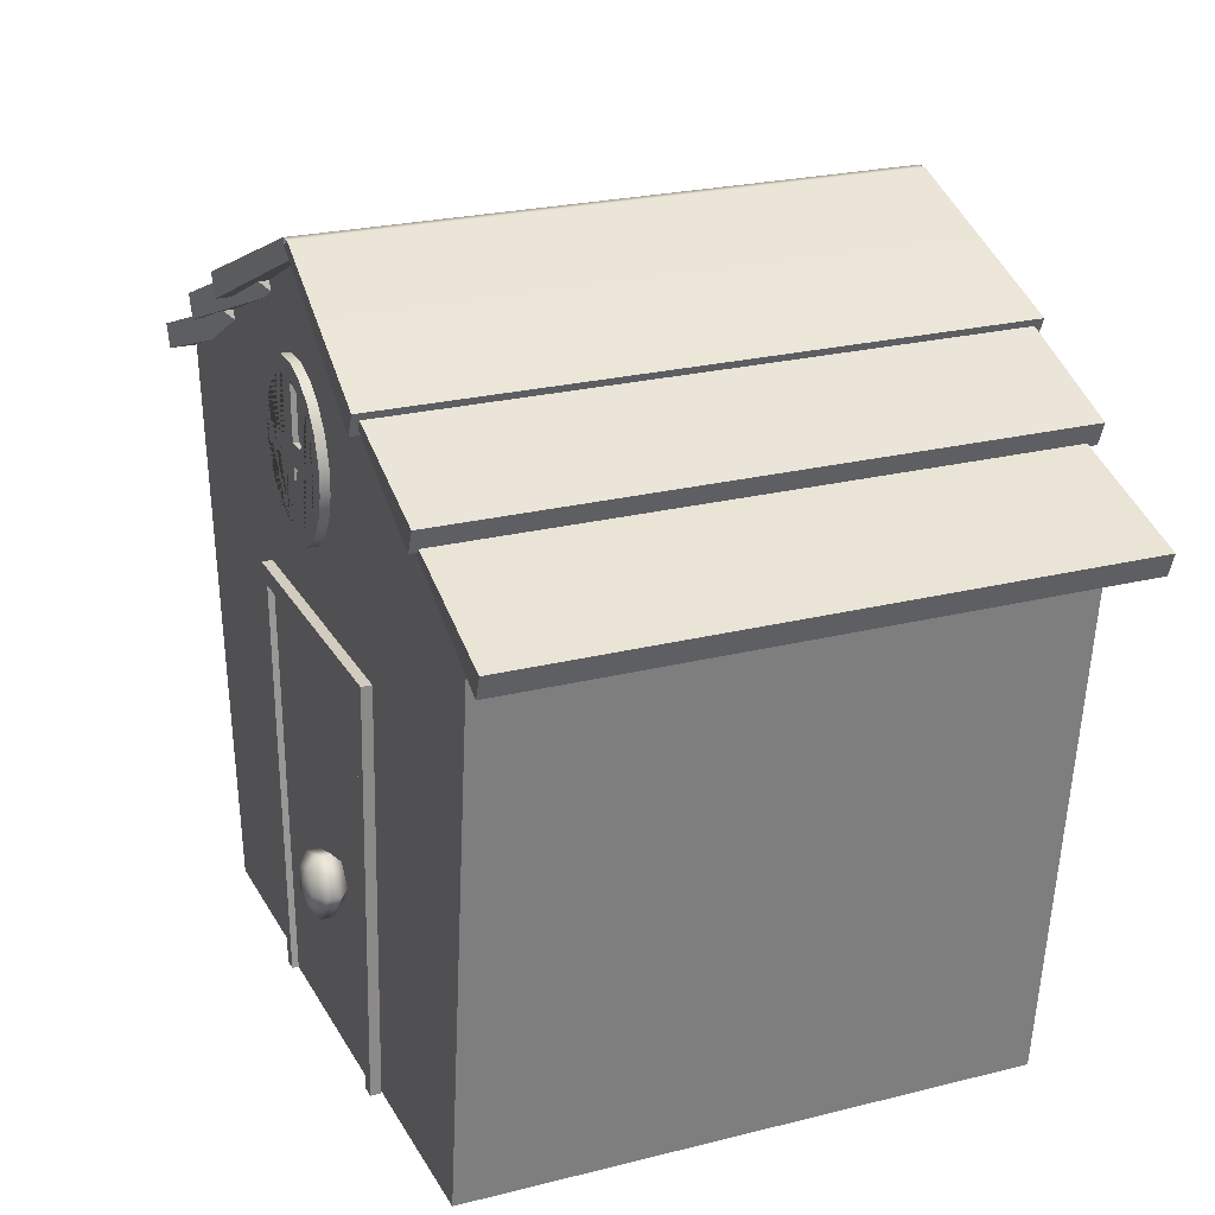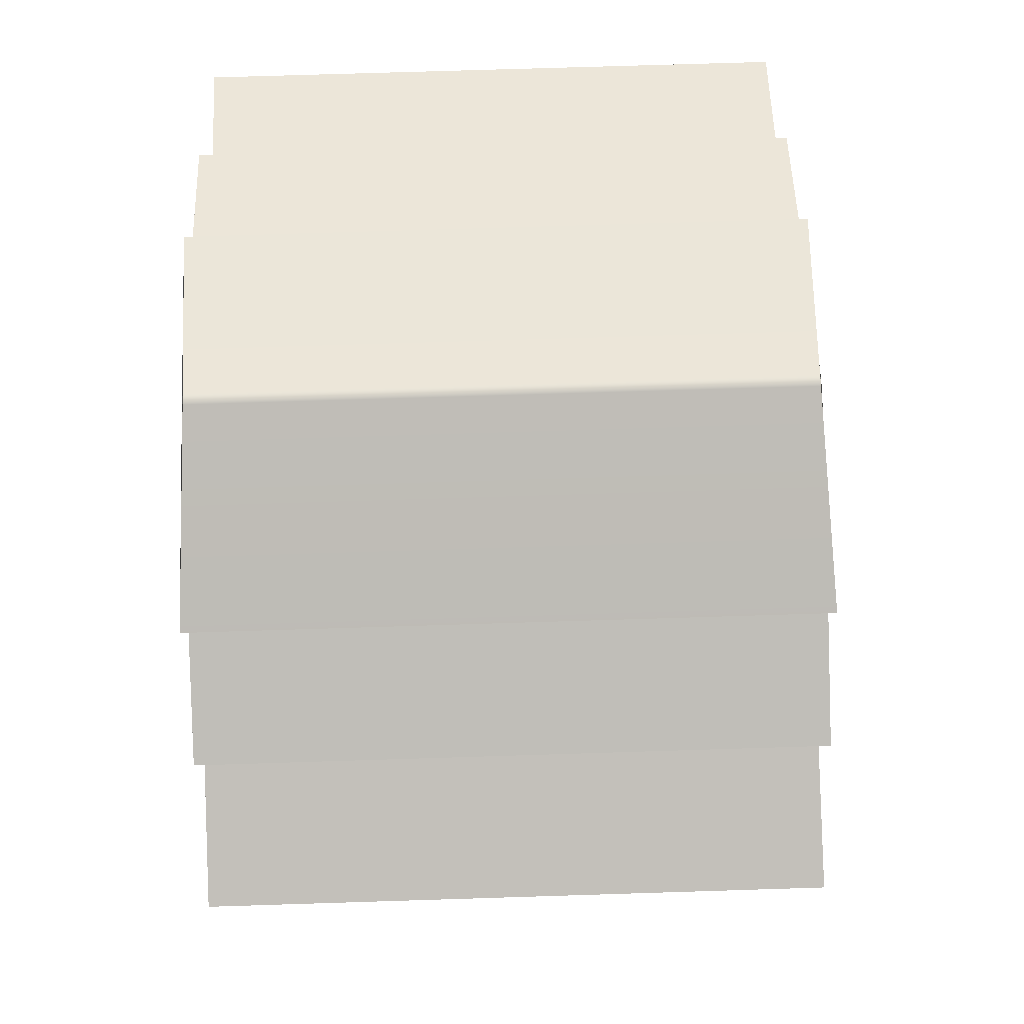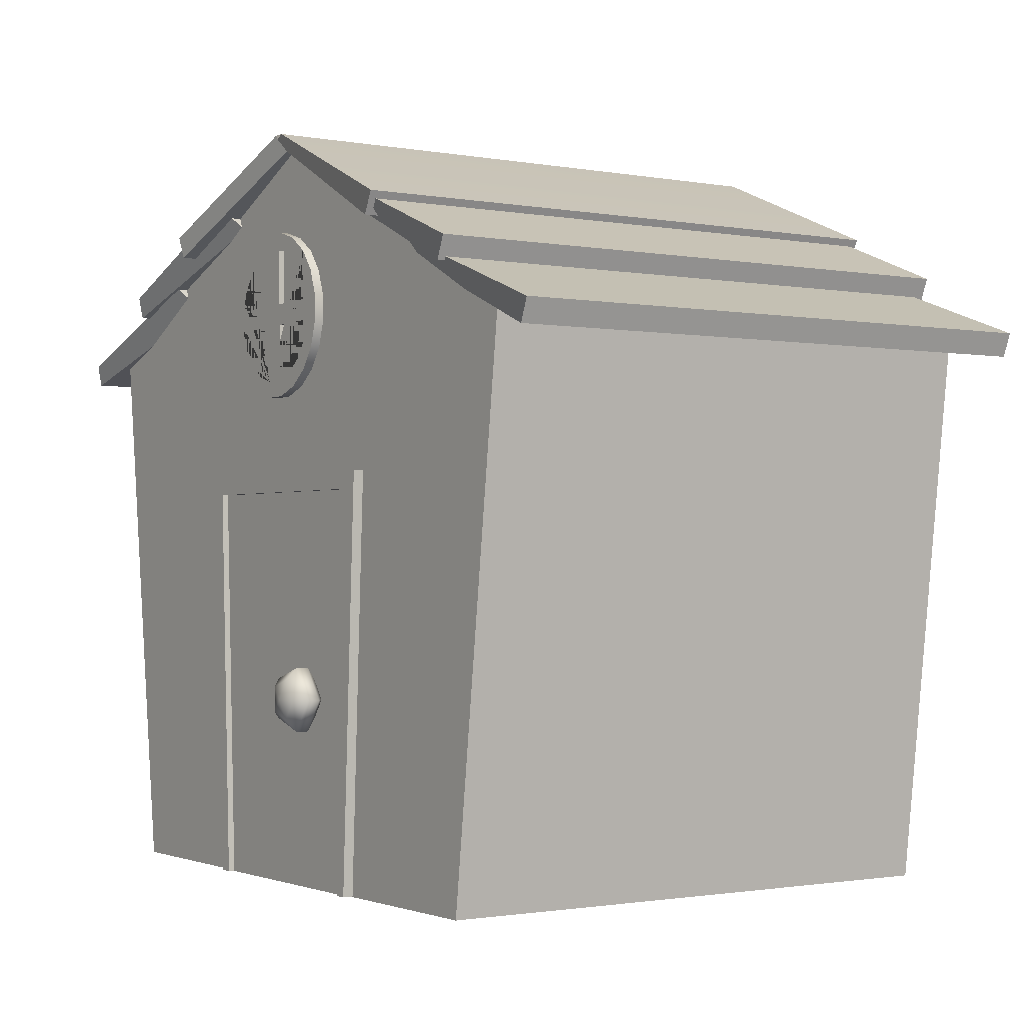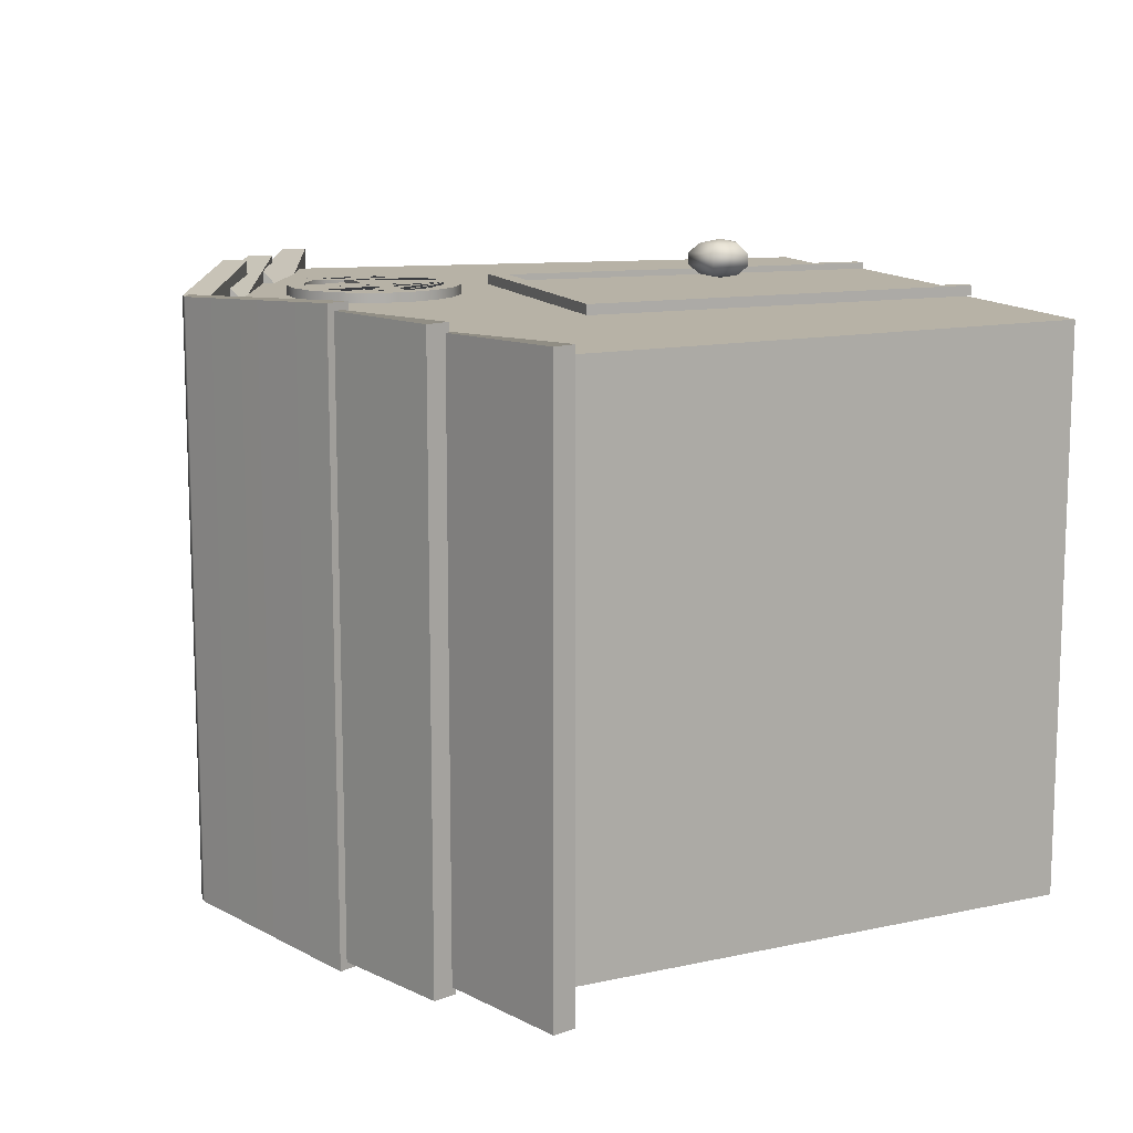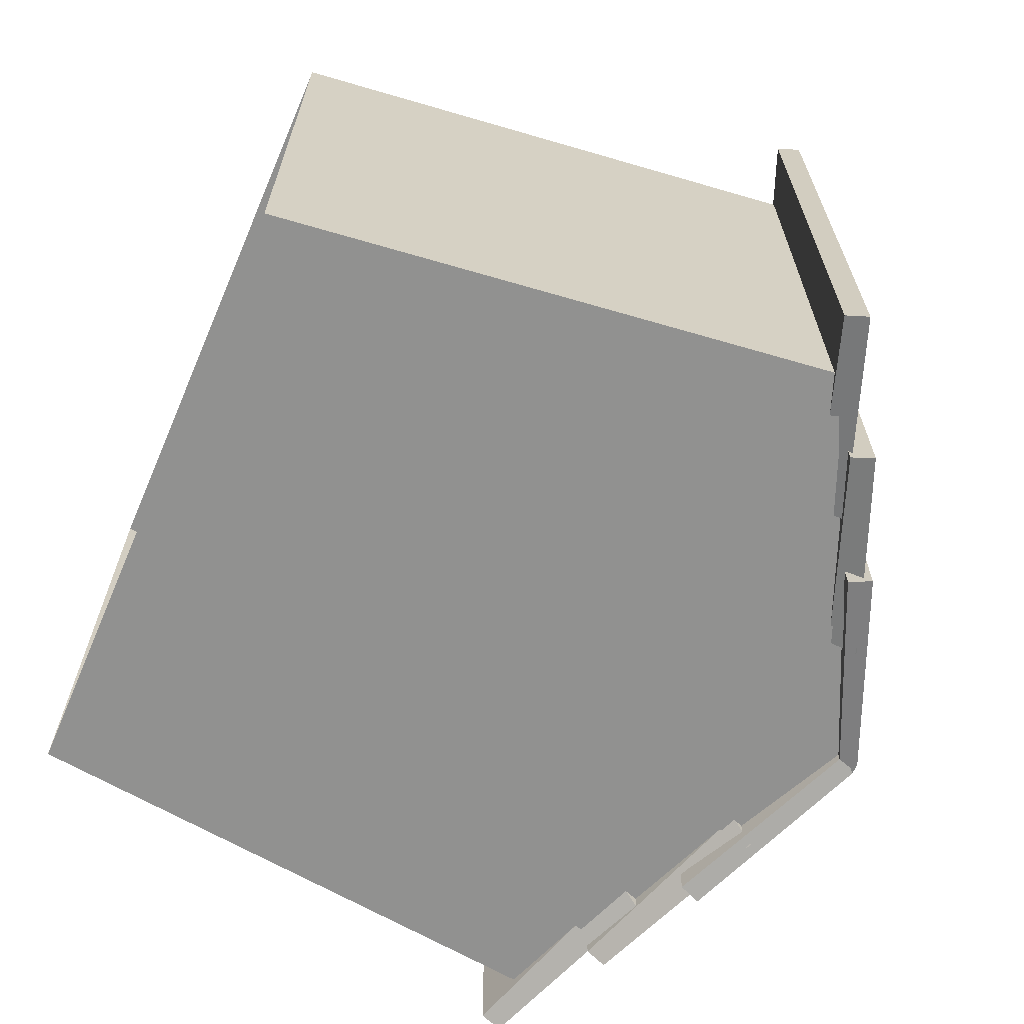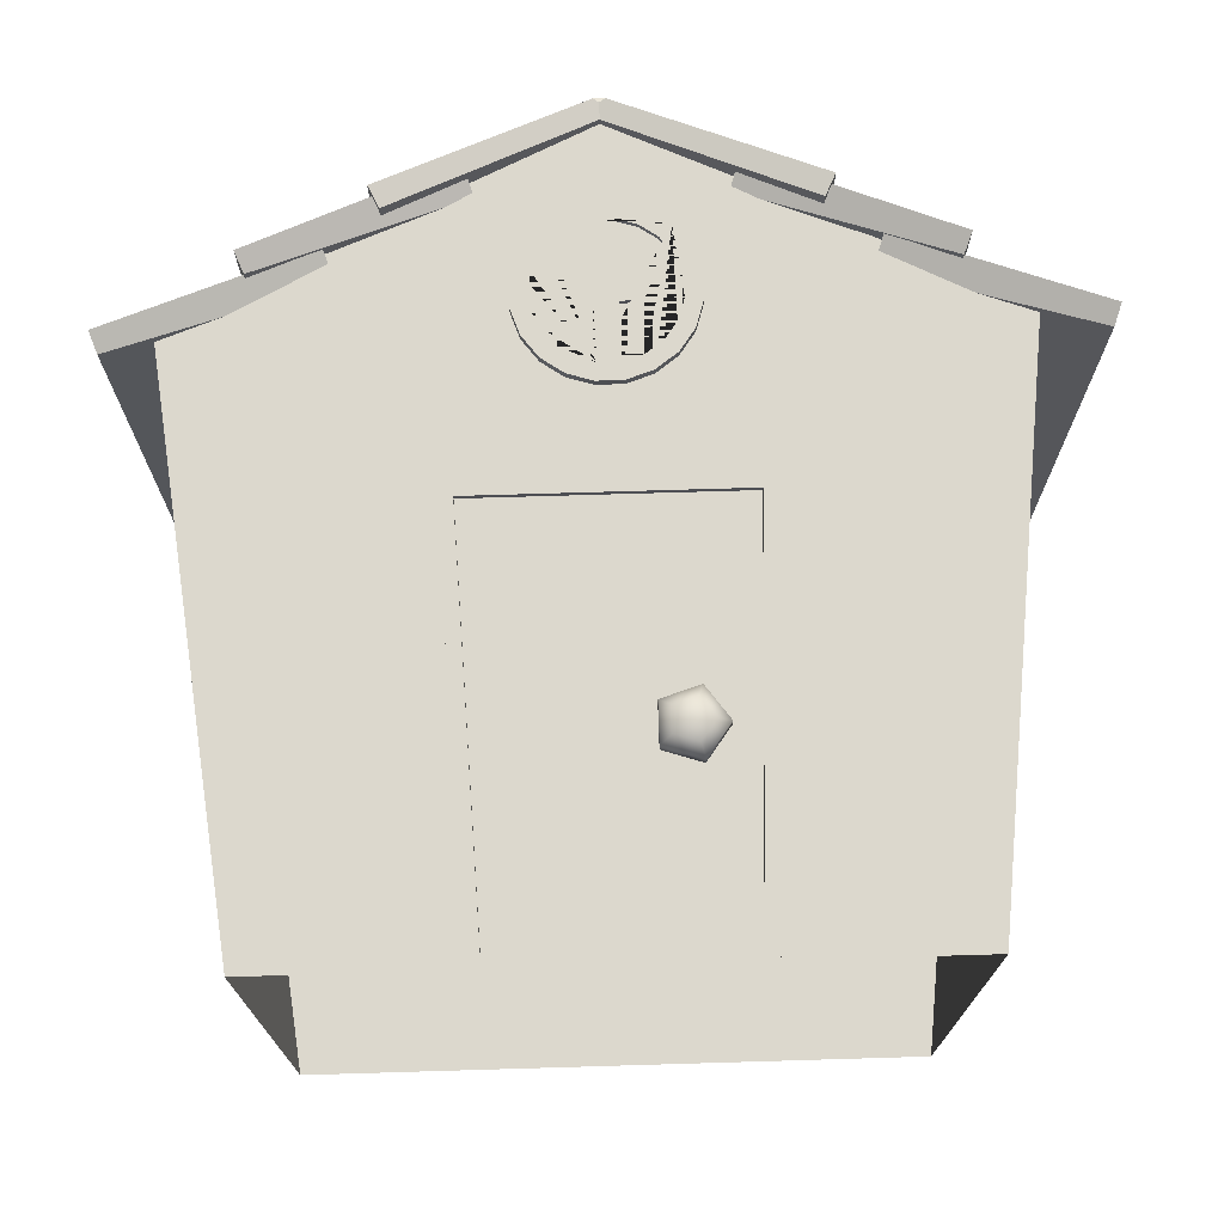
<metadata>
{"format":"obj","ext":"obj","renderer":"f3d","projection":"perspective","resolution":1024,"background":"white","views":[{"elev":23.9,"azim":67.2,"up":"+Y"},{"elev":72.6,"azim":-91.8,"up":"+Y"},{"elev":-1.3,"azim":55.7,"up":"+Y"},{"elev":12.5,"azim":-110.3,"up":"+Z"},{"elev":-65.9,"azim":66.7,"up":"+Z"},{"elev":72.5,"azim":-1.7,"up":"+Z"}]}
</metadata>
<code>
g default
v -1.358 0 1.37
v 1.603 0 1.37
v -1.681 2.642 1.37
v 1.926 2.642 1.37
v -1.681 2.642 -1.272
v 1.926 2.642 -1.272
v -1.358 0 -1.272
v 1.603 0 -1.272
v 0.1567 3.557 1.37
v 0.1567 3.557 -1.272
v 0.1506 0 -1.272
v 0.1506 0 1.37
v -1.303 2.843 1.474
v -0.3717 3.215 1.354
v -1.346 2.951 1.474
v -0.4146 3.322 1.474
v -1.346 2.951 -1.38
v -0.4146 3.322 -1.38
v -1.303 2.843 -1.38
v -0.3717 3.215 -1.261
v -1.892 2.522 1.442
v -0.9512 2.868 1.305
v -1.932 2.631 1.442
v -0.9912 2.977 1.426
v -1.932 2.631 -1.349
v -0.9912 2.977 -1.342
v -1.892 2.522 -1.349
v -0.9512 2.868 -1.235
v 1.616 2.843 1.474
v 0.6852 3.215 1.354
v 0.7281 3.322 1.474
v 1.659 2.951 1.474
v 0.7281 3.322 -1.38
v 1.659 2.951 -1.38
v 0.6852 3.215 -1.261
v 1.616 2.843 -1.38
v 2.205 2.522 1.442
v 1.265 2.868 1.314
v 1.305 2.977 1.435
v 2.245 2.631 1.442
v 1.305 2.977 -1.316
v 2.245 2.631 -1.349
v 1.265 2.868 -1.196
v 2.205 2.522 -1.349
v -0.7506 3.104 1.508
v 0.1567 3.53 1.408
v -0.7998 3.208 1.508
v -0.7998 3.208 -1.415
v -0.7506 3.104 -1.415
v 0.1567 3.53 -1.315
v 1.064 3.104 1.508
v 1.113 3.208 1.508
v 1.113 3.208 -1.415
v 1.064 3.104 -1.415
v 0.1823 3.605 1.452
v 0.1299 3.605 1.452
v 0.156 3.582 1.458
v 0.1836 3.605 -1.359
v 0.1575 3.582 -1.365
v 0.1312 3.605 -1.359
v -0.4506 0.004628 1.377
v 0.7397 0.004628 1.377
v -0.4506 0.004628 1.426
v 0.7397 0.004628 1.426
v -0.5401 1.965 1.426
v 0.8292 1.965 1.426
v -0.5401 1.965 1.377
v 0.8292 1.965 1.377
v -0.3899 0.003479 1.426
v 0.679 0.003479 1.426
v 0.7594 1.881 1.426
v -0.4702 1.881 1.426
v -0.3899 0.003479 1.396
v 0.679 0.003479 1.396
v 0.7594 1.881 1.396
v -0.4702 1.881 1.396
v 0.4661 0.9934 1.425
v 0.3576 0.9582 1.425
v 0.3576 0.844 1.425
v 0.4661 0.8088 1.425
v 0.5332 0.9011 1.425
v 0.4847 1.05 1.472
v 0.309 0.9934 1.472
v 0.309 0.8088 1.472
v 0.4847 0.7517 1.472
v 0.5932 0.9011 1.472
v 0.4847 1.05 1.531
v 0.309 0.9934 1.531
v 0.309 0.8088 1.531
v 0.4847 0.7517 1.531
v 0.5932 0.9011 1.531
v 0.4661 0.9934 1.578
v 0.3576 0.9582 1.578
v 0.3576 0.844 1.578
v 0.4661 0.8088 1.578
v 0.5332 0.9011 1.578
v 0.4361 0.9011 1.407
v 0.4361 0.9011 1.596
v 0.5304 2.848 1.451
v 0.4755 2.956 1.451
v 0.3899 3.042 1.451
v 0.2822 3.097 1.451
v 0.1627 3.116 1.451
v 0.04328 3.097 1.451
v -0.06448 3.042 1.451
v -0.15 2.956 1.451
v -0.2049 2.848 1.451
v -0.2238 2.729 1.451
v -0.2049 2.61 1.451
v -0.15 2.502 1.451
v -0.06448 2.416 1.451
v 0.04328 2.361 1.451
v 0.1627 2.342 1.451
v 0.2822 2.361 1.451
v 0.3899 2.416 1.451
v 0.4755 2.502 1.451
v 0.5304 2.61 1.451
v 0.5493 2.729 1.451
v 0.5109 2.915 1.432
v 0.4361 3.015 1.432
v 0.4361 3.015 1.475
v 0.5109 2.915 1.475
v 0.5514 2.798 1.432
v 0.5514 2.798 1.475
v 0.1049 2.336 1.432
v -0.0139 2.372 1.432
v -0.1157 2.443 1.432
v -0.1905 2.543 1.432
v -0.2309 2.66 1.432
v -0.2331 2.784 1.432
v -0.1968 2.903 1.432
v -0.1255 3.005 1.432
v -0.02626 3.08 1.432
v 0.09124 3.12 1.432
v 0.1049 3.043 1.432
v 0.01055 3.01 1.432
v -0.06911 2.95 1.432
v -0.1263 2.869 1.432
v -0.1555 2.773 1.432
v -0.1537 2.674 1.432
v -0.1213 2.579 1.432
v -0.06124 2.5 1.432
v 0.02046 2.442 1.432
v 0.1158 2.413 1.432
v 0.2156 2.415 1.432
v 0.5535 2.674 1.432
v 0.5172 2.555 1.432
v 0.4459 2.453 1.432
v 0.3467 2.378 1.432
v 0.2292 2.338 1.432
v 0.3099 2.448 1.432
v 0.3895 2.508 1.432
v 0.4467 2.589 1.432
v 0.4759 2.685 1.432
v 0.4742 2.784 1.432
v 0.4417 2.879 1.432
v 0.3817 2.958 1.432
v 0.3 3.016 1.432
v 0.2046 3.045 1.432
v 0.2155 3.122 1.432
v 0.3343 3.086 1.432
v 0.3343 3.086 1.475
v 0.2155 3.122 1.475
v 0.09124 3.12 1.475
v 0.1049 3.043 1.475
v 0.2046 3.045 1.475
v 0.3 3.016 1.475
v 0.3817 2.958 1.475
v 0.4417 2.879 1.475
v 0.4742 2.784 1.475
v 0.4759 2.685 1.475
v 0.4467 2.589 1.475
v 0.3895 2.508 1.475
v 0.3099 2.448 1.475
v 0.2156 2.415 1.475
v 0.1158 2.413 1.475
v 0.3467 2.378 1.475
v 0.4459 2.453 1.475
v 0.5172 2.555 1.475
v 0.5535 2.674 1.475
v 0.02046 2.442 1.475
v -0.06124 2.5 1.475
v -0.1213 2.579 1.475
v -0.1537 2.674 1.475
v -0.1555 2.773 1.475
v -0.1263 2.869 1.475
v -0.06911 2.95 1.475
v 0.01055 3.01 1.475
v -0.02626 3.08 1.475
v -0.1255 3.005 1.475
v -0.1968 2.903 1.475
v -0.2331 2.784 1.475
v -0.2309 2.66 1.475
v -0.1905 2.543 1.475
v -0.1157 2.443 1.475
v -0.0139 2.372 1.475
v 0.1049 2.336 1.475
v 0.2292 2.338 1.475
g pCube9
f 1 12 9 3
f 3 9 10 5
f 5 10 11 7
f 2 8 6 4
f 7 1 3 5
f 9 4 6 10
f 11 10 6 8
f 9 12 2 4
f 13 14 16 15
f 15 16 18 17
f 17 18 20 19
f 19 20 14 13
f 14 20 18 16
f 19 13 15 17
f 21 22 24 23
f 23 24 26 25
f 25 26 28 27
f 27 28 22 21
f 22 28 26 24
f 27 21 23 25
f 29 32 31 30
f 32 34 33 31
f 34 36 35 33
f 36 29 30 35
f 30 31 33 35
f 36 34 32 29
f 37 40 39 38
f 40 42 41 39
f 42 44 43 41
f 44 37 38 43
f 38 39 41 43
f 44 42 40 37
f 45 46 57 56 47
f 47 56 60 48
f 48 60 59 50 49
f 49 50 46 45
f 49 45 47 48
f 51 52 55 57 46
f 52 53 58 55
f 53 54 50 59 58
f 54 51 46 50
f 54 53 52 51
f 56 55 58 60
f 55 56 57
f 58 59 60
f 73 74 75 76
f 65 66 68 67
f 62 68 66 64
f 67 61 63 65
f 64 66 71 70
f 66 65 72 71
f 65 63 69 72
f 70 71 75 74
f 71 72 76 75
f 72 69 73 76
f 77 78 83 82
f 78 79 84 83
f 79 80 85 84
f 80 81 86 85
f 81 77 82 86
f 82 83 88 87
f 83 84 89 88
f 84 85 90 89
f 85 86 91 90
f 86 82 87 91
f 87 88 93 92
f 88 89 94 93
f 89 90 95 94
f 90 91 96 95
f 91 87 92 96
f 78 77 97
f 79 78 97
f 80 79 97
f 81 80 97
f 77 81 97
f 92 93 98
f 93 94 98
f 94 95 98
f 95 96 98
f 96 92 98
f 100 101 102 103 104 105 106 107 108 109 110 111 112 113 114 115 116 117 118 99
f 119 120 121 122
f 123 119 122 124
f 125 126 127 128 129 130 131 132 133 134 135 136 137 138 139 140 141 142 143 144 145
f 120 119 123 146 147 148 149 150 125 145 151 152 153 154 155 156 157 158 159 135 134 160 161
f 120 161 162 121
f 121 162 163 164 165 166 167 168 169 170 171 172 173 174 175 176 177 178 179 180 124 122
f 176 181 182 183 184 185 186 187 188 165 164 189 190 191 192 193 194 195 196 197 198 177
f 146 123 124 180
f 147 146 180 179
f 148 147 179 178
f 149 148 178 177
f 150 149 177 198
f 125 150 198 197
f 126 125 197 196
f 127 126 196 195
f 128 127 195 194
f 129 128 194 193
f 130 129 193 192
f 131 130 192 191
f 132 131 191 190
f 133 132 190 189
f 134 133 189 164
f 160 134 164 163
f 161 160 163 162
f 157 156 169 168
f 158 157 168 167
f 156 155 170 169
f 159 158 167 166
f 154 153 172 171
f 136 135 165 188
f 153 152 173 172
f 137 136 188 187
f 152 151 174 173
f 138 137 187 186
f 151 145 175 174
f 139 138 186 185
f 144 143 181 176
f 141 140 184 183
f 143 142 182 181
f 142 141 183 182
f 145 144 135 159
f 144 176 165 135
f 176 175 166 165
f 175 145 159 166
f 140 139 155 154
f 139 185 170 155
f 185 184 171 170
f 184 140 154 171

</code>
